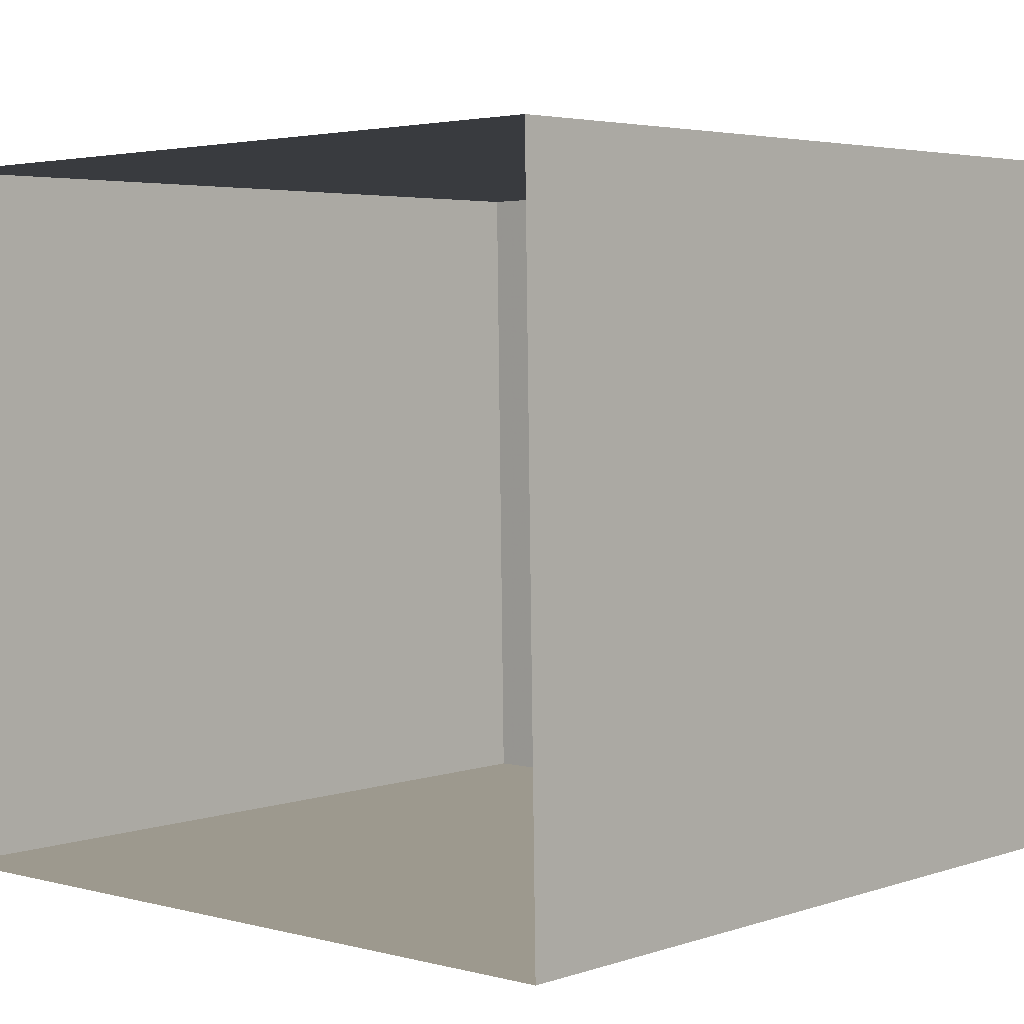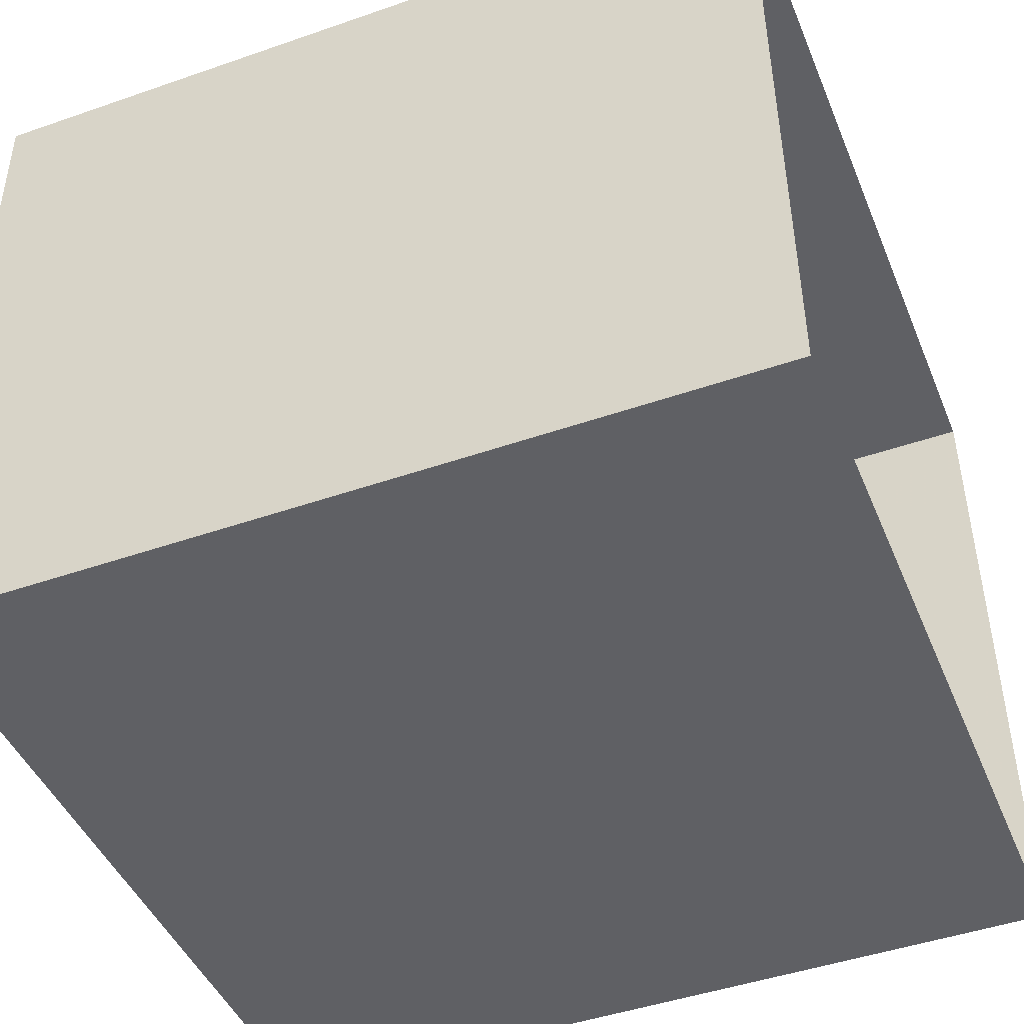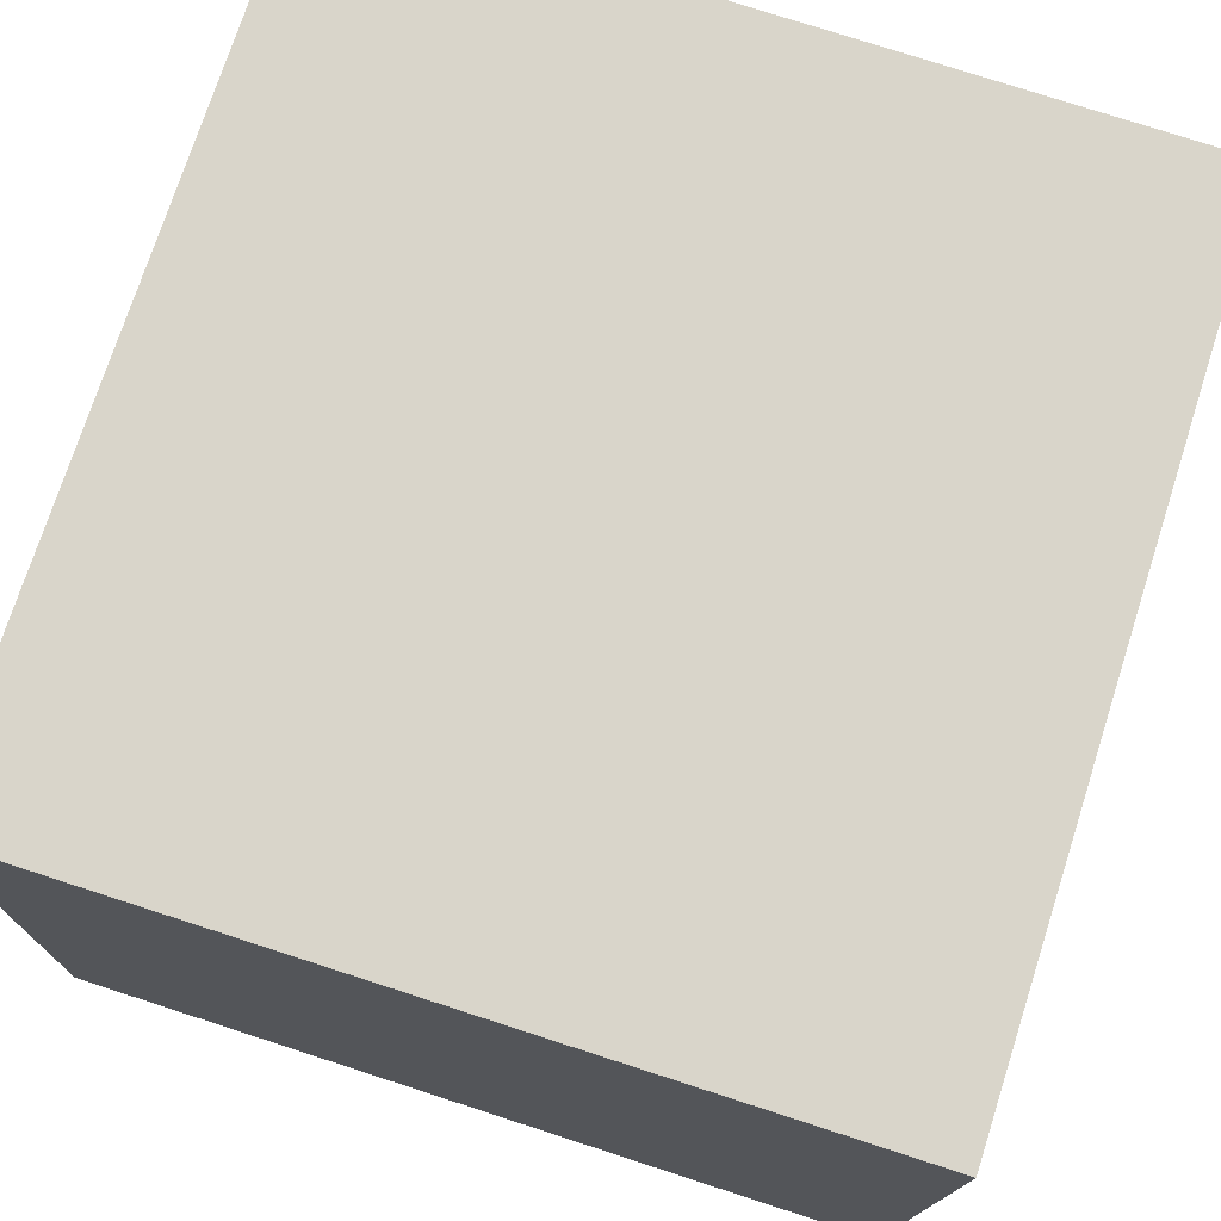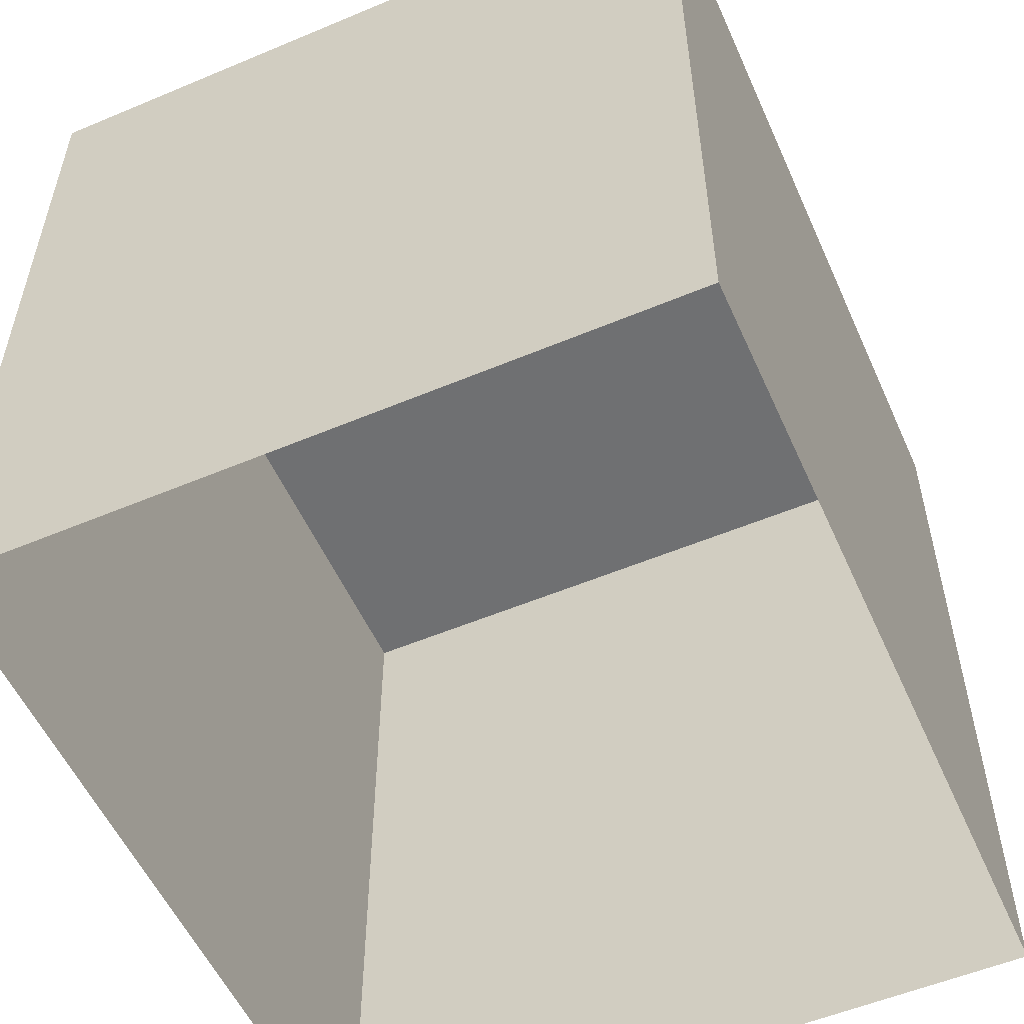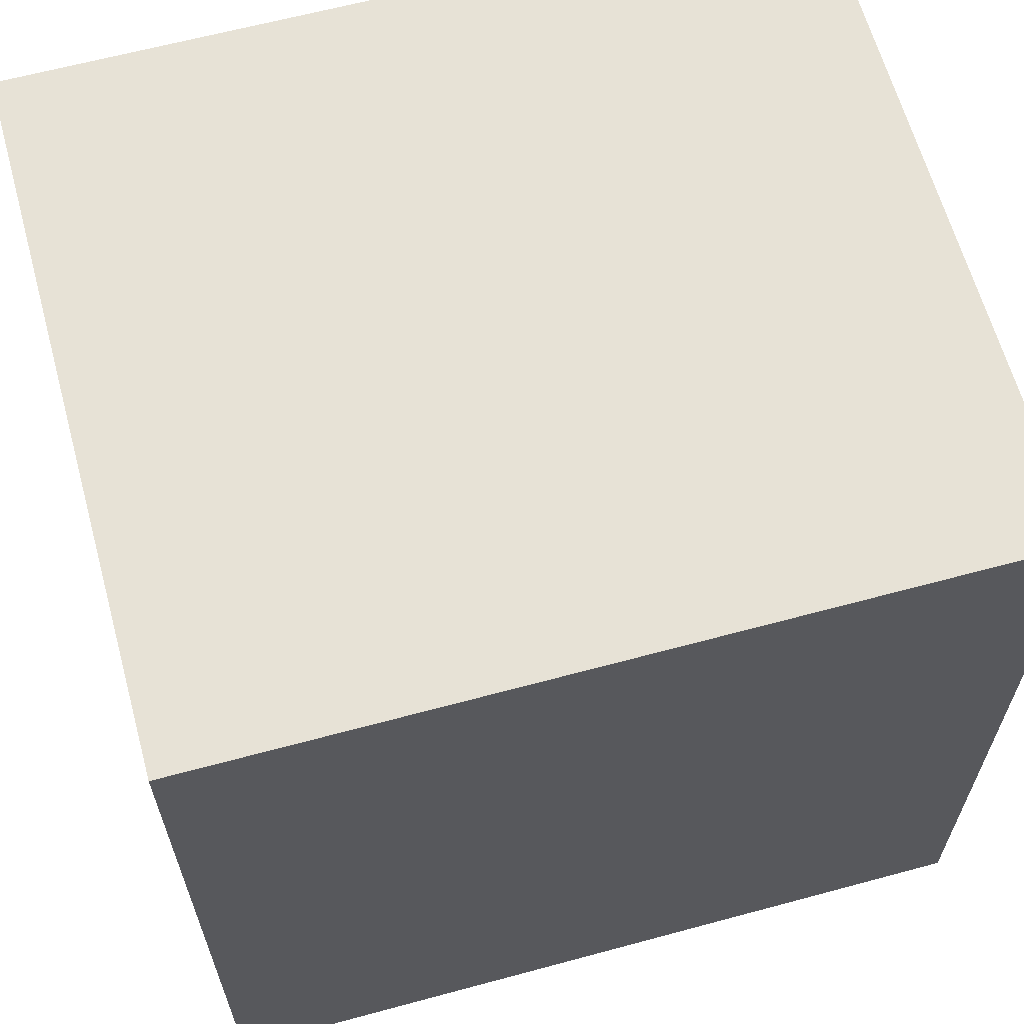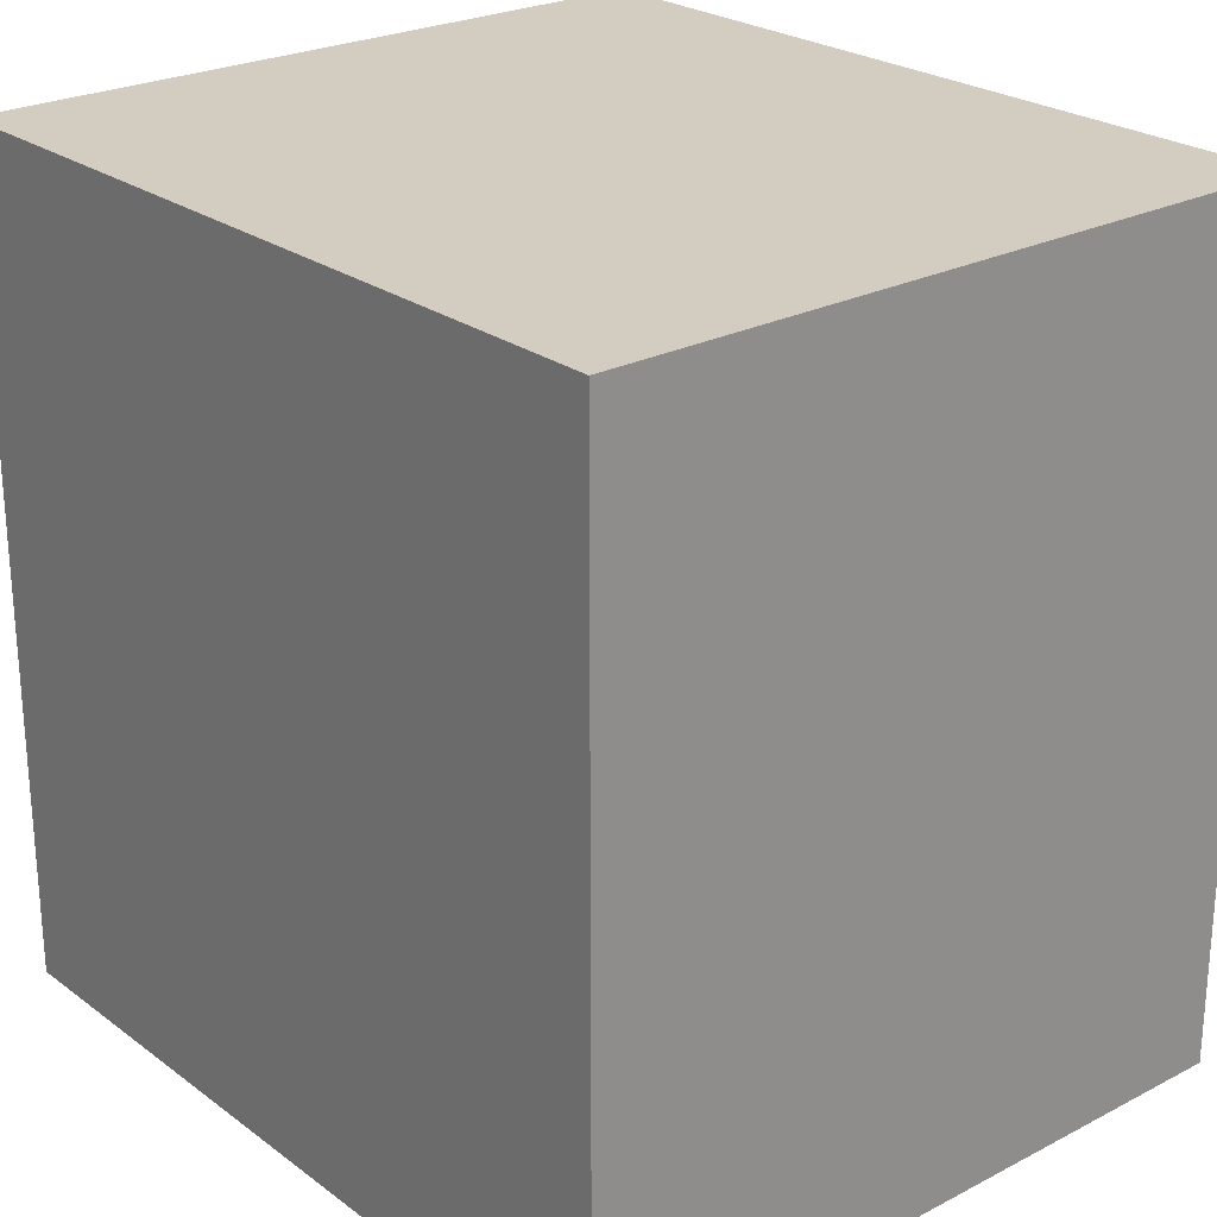
<metadata>
{"format":"obj","ext":"obj","renderer":"f3d","projection":"perspective","resolution":1024,"background":"white","views":[{"elev":4.1,"azim":-137.3,"up":"+Y"},{"elev":-46.1,"azim":111.7,"up":"+Y"},{"elev":74.5,"azim":17.8,"up":"+Y"},{"elev":-54.8,"azim":-67.0,"up":"+Z"},{"elev":63.5,"azim":163.8,"up":"+Z"},{"elev":24.7,"azim":48.9,"up":"+Z"}]}
</metadata>
<code>
v 1.29e+04 -1.517e+04 20.96
v 1.29e+04 -1.518e+04 20.96
v 1.29e+04 -1.518e+04 20.96
v 1.29e+04 -1.517e+04 20.96
v 1.29e+04 -1.518e+04 23.17
v 1.29e+04 -1.517e+04 23.17
v 1.29e+04 -1.518e+04 23.17
v 1.29e+04 -1.517e+04 23.17
f 1 2 3
f 1 4 2
f 5 6 7
f 5 8 6
f 7 1 3
f 7 6 1
f 6 4 1
f 6 8 4
f 5 2 4
f 8 5 4
f 7 3 2
f 5 7 2

</code>
